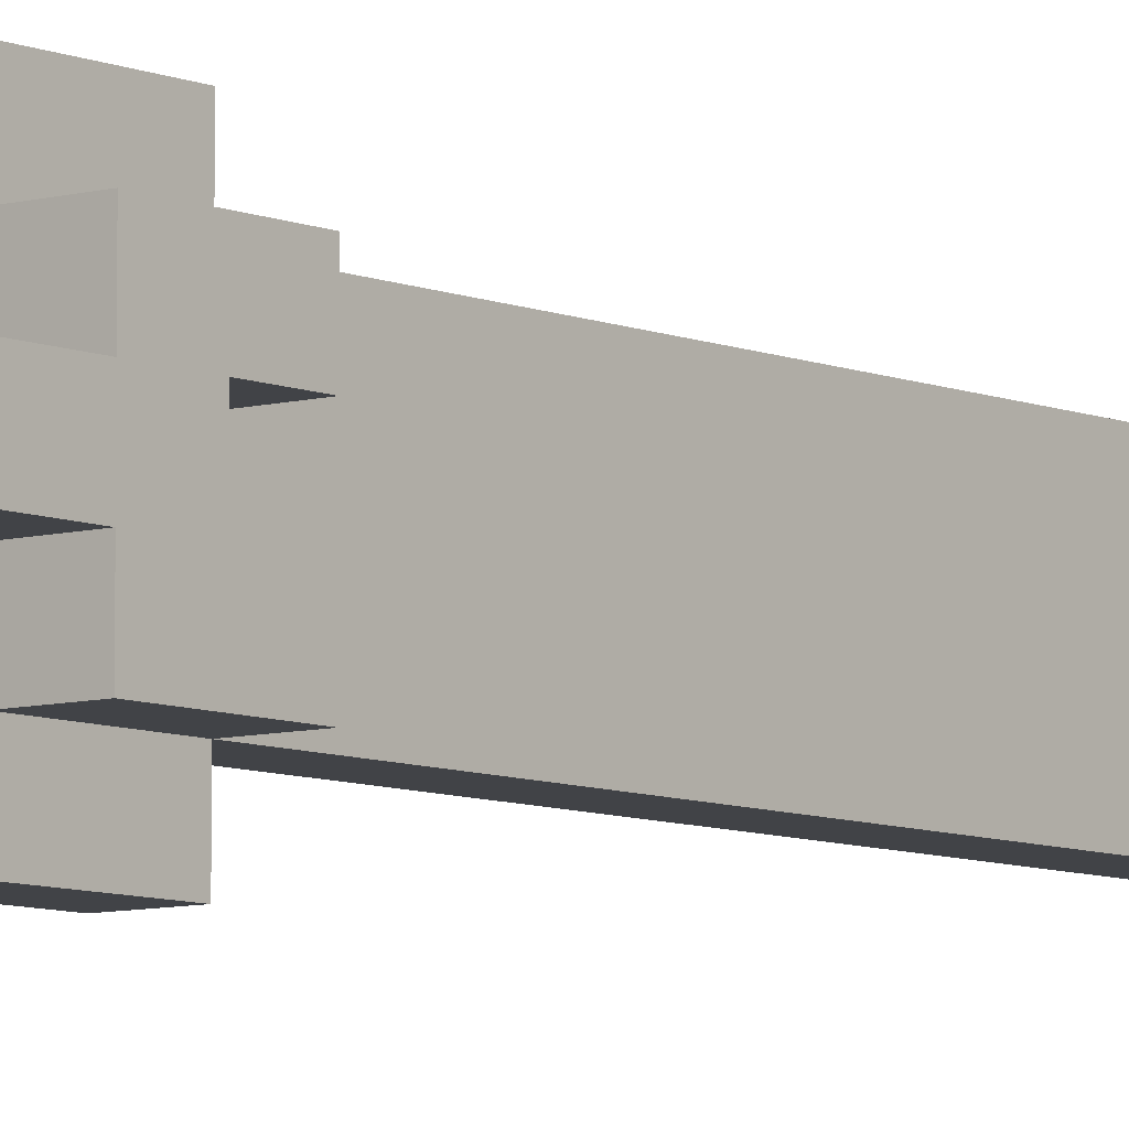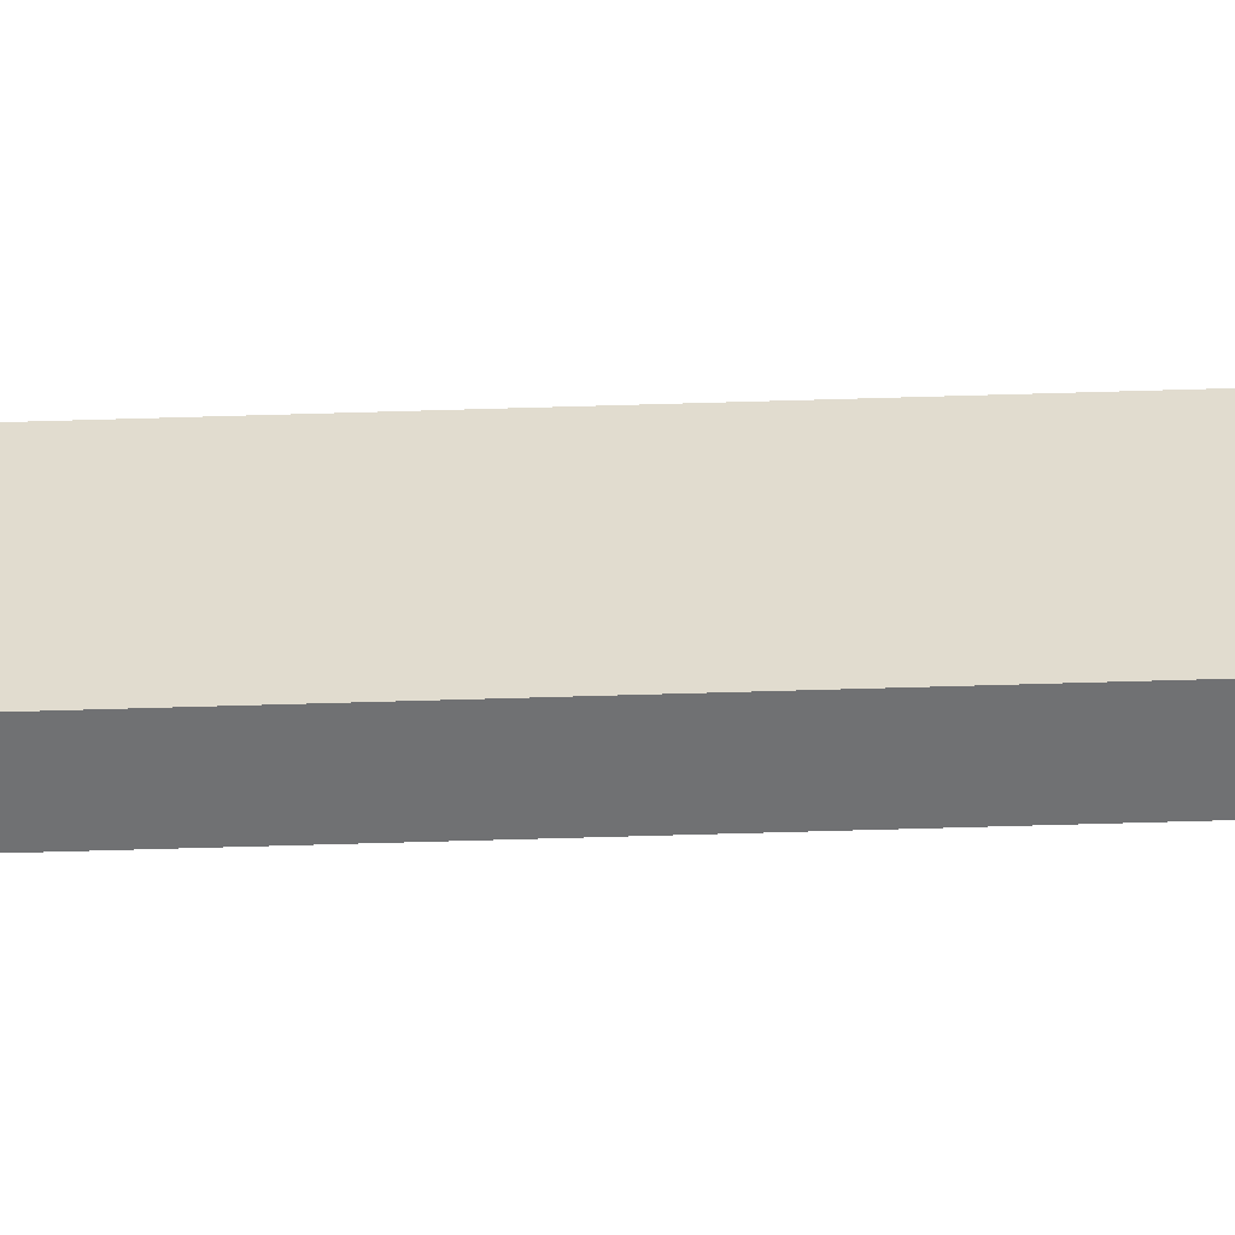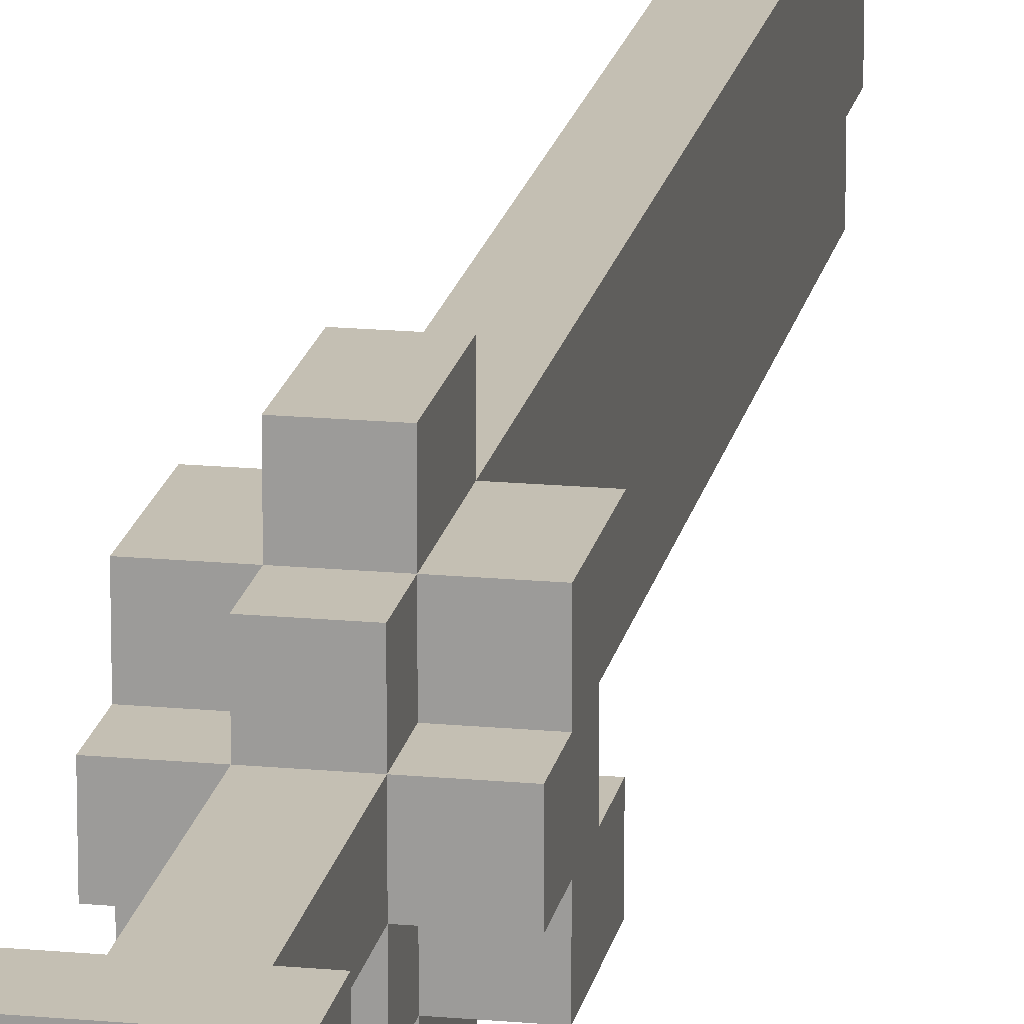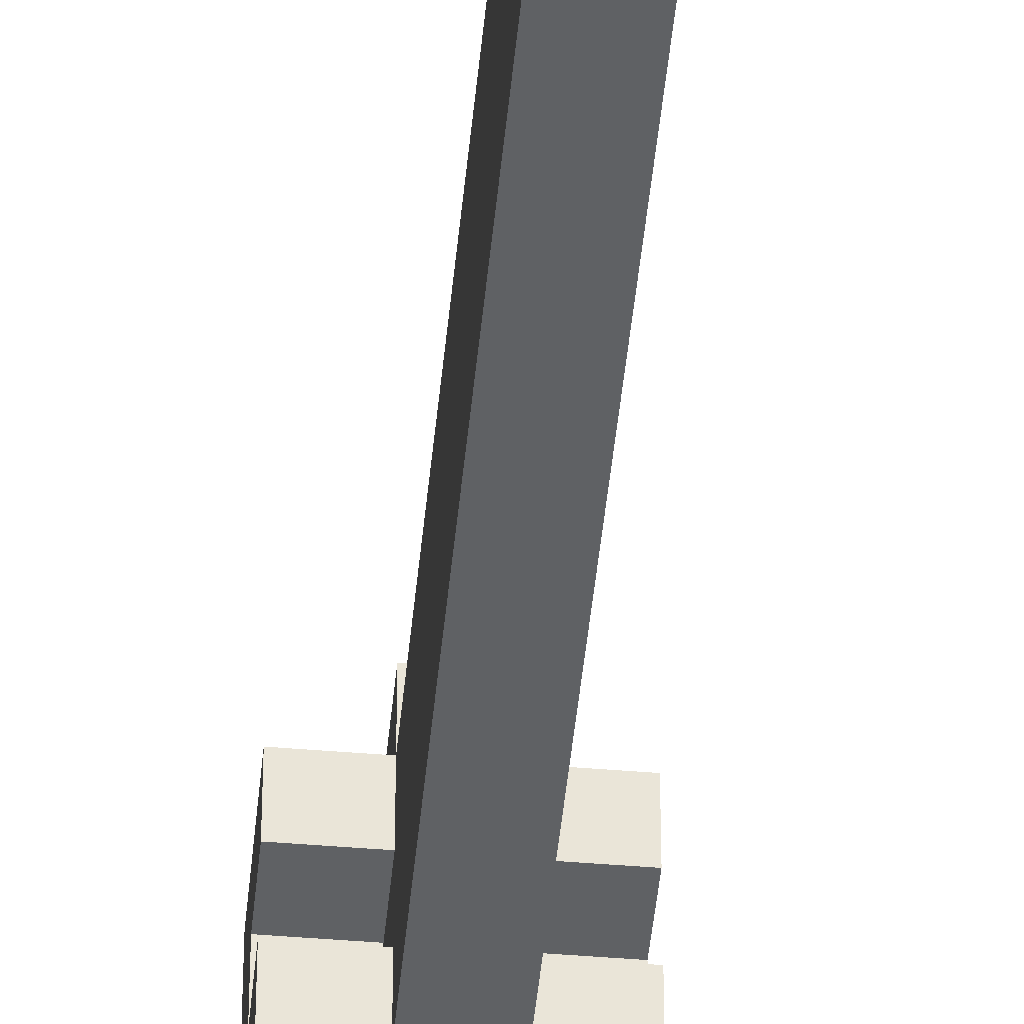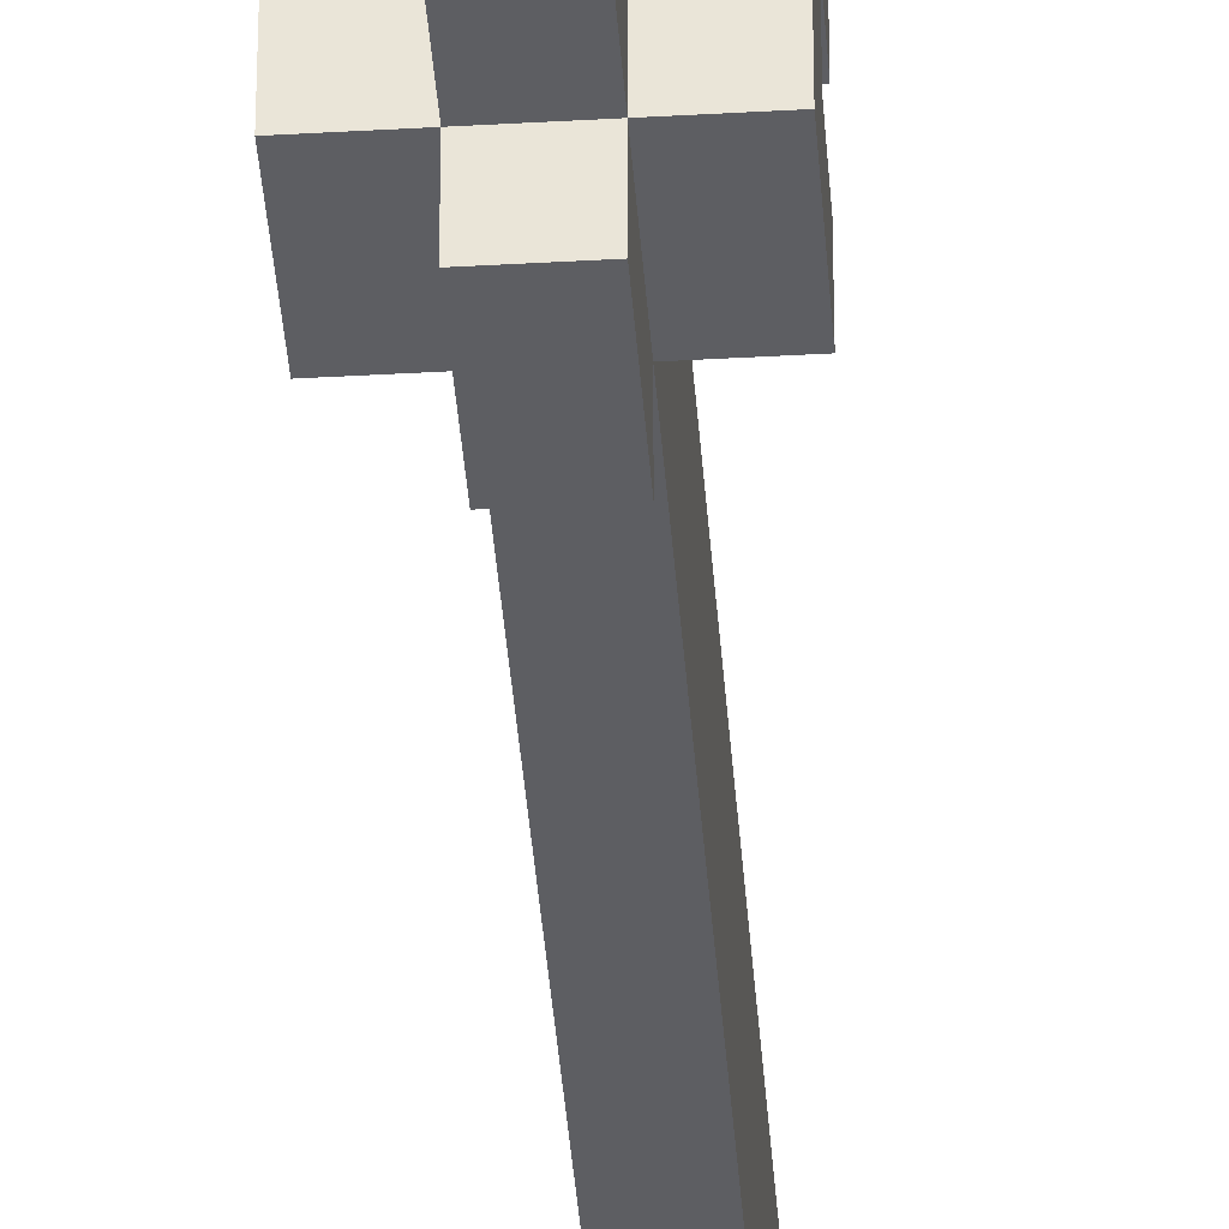
<metadata>
{"format":"obj","ext":"obj","renderer":"f3d","projection":"perspective","resolution":1024,"background":"white","views":[{"elev":-7.3,"azim":-141.0,"up":"+Y"},{"elev":-55.2,"azim":-88.1,"up":"+Y"},{"elev":17.7,"azim":-169.5,"up":"+Y"},{"elev":-46.7,"azim":-5.4,"up":"+Y"},{"elev":-39.3,"azim":-175.9,"up":"+Y"}]}
</metadata>
<code>
o VS_Knights_Props_Sword_001
v -0.15 -0.0503 0.5975
v -0.15 -0.1503 0.3975
v -0.15 -0.1503 0.5975
v -0.15 -0.0503 0.4975
v -0.15 -0.0503 0.3975
v -0.15 0.0497 0.4975
v -0.15 -0.0503 0.2975
v -0.15 0.0497 0.3975
v -0.15 0.0497 0.2975
v -0.15 0.1497 0.5975
v -0.15 0.0497 0.5975
v -0.15 0.1497 0.3975
v -0.15 0.1497 -0.3025
v -0.15 -0.1503 -0.4025
v -0.15 -0.1503 -0.3025
v -0.15 0.1497 -0.4025
v -0.05 -0.1503 0.5975
v -0.05 -0.2503 0.3975
v -0.05 -0.2503 0.5975
v -0.05 -0.1503 0.3975
v -0.05 -0.0503 2.297
v -0.05 -0.1503 0.6975
v -0.05 -0.1503 2.297
v -0.05 -0.0503 0.6975
v -0.05 -0.0503 0.5975
v -0.05 -0.0503 0.3975
v -0.05 -0.1503 0.2975
v -0.05 -0.0503 0.2975
v -0.05 0.0497 2.397
v -0.05 -0.0503 2.397
v -0.05 0.0497 2.297
v -0.05 0.0497 0.6975
v -0.05 0.0497 0.5975
v -0.05 -0.0503 0.4975
v -0.05 0.0497 0.4975
v -0.05 0.0497 0.2975
v -0.05 -0.0503 0.1975
v -0.05 0.0497 0.1975
v -0.05 -0.0503 0.09748
v -0.05 0.0497 0.09748
v -0.05 -0.0503 -0.002525
v -0.05 0.0497 -0.002525
v -0.05 -0.0503 -0.1025
v -0.05 0.0497 -0.1025
v -0.05 -0.0503 -0.2025
v -0.05 0.0497 -0.2025
v -0.05 -0.0503 -0.3025
v -0.05 0.0497 -0.3025
v -0.05 0.0497 -0.4025
v -0.05 -0.0503 -0.5025
v -0.05 -0.0503 -0.4025
v -0.05 0.0497 -0.5025
v -0.05 0.1497 2.497
v -0.05 0.0497 2.497
v -0.05 0.1497 0.6975
v -0.05 0.1497 0.5975
v -0.05 0.1497 0.3975
v -0.05 0.0497 0.3975
v -0.05 0.1497 0.2975
v -0.05 0.2497 0.5975
v -0.05 0.2497 0.3975
v 0.05 -0.2503 0.5975
v 0.05 -0.2503 0.3975
v 0.05 -0.1503 0.5975
v 0.05 -0.1503 0.3975
v 0.05 -0.1503 2.297
v 0.05 -0.1503 0.6975
v 0.05 -0.0503 2.297
v 0.05 -0.0503 0.6975
v 0.05 -0.0503 0.5975
v 0.05 -0.1503 0.2975
v 0.05 -0.0503 0.3975
v 0.05 -0.0503 0.2975
v 0.05 -0.0503 2.397
v 0.05 0.0497 2.397
v 0.05 0.0497 2.297
v 0.05 0.0497 0.6975
v 0.05 -0.0503 0.4975
v 0.05 0.0497 0.5975
v 0.05 0.0497 0.4975
v 0.05 -0.0503 0.1975
v 0.05 0.0497 0.2975
v 0.05 -0.0503 0.09748
v 0.05 0.0497 0.1975
v 0.05 -0.0503 -0.002525
v 0.05 0.0497 0.09748
v 0.05 -0.0503 -0.1025
v 0.05 0.0497 -0.002525
v 0.05 -0.0503 -0.2025
v 0.05 0.0497 -0.1025
v 0.05 -0.0503 -0.3025
v 0.05 0.0497 -0.2025
v 0.05 0.0497 -0.3025
v 0.05 -0.0503 -0.4025
v 0.05 -0.0503 -0.5025
v 0.05 0.0497 -0.4025
v 0.05 0.0497 -0.5025
v 0.05 0.1497 2.497
v 0.05 0.0497 2.497
v 0.05 0.1497 0.6975
v 0.05 0.1497 0.5975
v 0.05 0.0497 0.3975
v 0.05 0.1497 0.3975
v 0.05 0.1497 0.2975
v 0.05 0.2497 0.5975
v 0.05 0.2497 0.3975
v 0.15 -0.1503 0.5975
v 0.15 -0.1503 0.3975
v 0.15 -0.0503 0.5975
v 0.15 -0.0503 0.4975
v 0.15 -0.0503 0.3975
v 0.15 -0.0503 0.2975
v 0.15 0.0497 0.4975
v 0.15 0.0497 0.3975
v 0.15 0.0497 0.2975
v 0.15 0.0497 0.5975
v 0.15 0.1497 0.5975
v 0.15 0.1497 0.3975
v 0.15 -0.1503 -0.3025
v 0.15 -0.1503 -0.4025
v 0.15 0.1497 -0.3025
v 0.15 0.1497 -0.4025
v 0.05 0.0497 2.497
v -0.05 0.1497 2.497
v -0.05 0.0497 2.497
v 0.05 0.1497 2.497
v 0.05 -0.0503 2.397
v -0.05 0.0497 2.397
v -0.05 -0.0503 2.397
v 0.05 0.0497 2.397
v 0.05 -0.1503 2.297
v -0.05 -0.0503 2.297
v -0.05 -0.1503 2.297
v 0.05 -0.0503 2.297
v -0.05 -0.1503 0.5975
v -0.15 -0.0503 0.5975
v -0.15 -0.1503 0.5975
v -0.05 -0.0503 0.5975
v -0.05 0.0497 0.5975
v -0.15 0.1497 0.5975
v -0.15 0.0497 0.5975
v -0.05 0.1497 0.5975
v 0.05 -0.2503 0.5975
v -0.05 -0.2503 0.5975
v 0.05 -0.1503 0.5975
v 0.05 0.1497 0.5975
v -0.05 0.2497 0.5975
v 0.05 0.2497 0.5975
v 0.15 -0.1503 0.5975
v 0.05 -0.0503 0.5975
v 0.15 -0.0503 0.5975
v 0.15 0.0497 0.5975
v 0.05 0.0497 0.5975
v 0.15 0.1497 0.5975
v -0.05 -0.0503 0.4975
v -0.15 0.0497 0.4975
v -0.15 -0.0503 0.4975
v -0.05 0.0497 0.4975
v 0.15 -0.0503 0.4975
v 0.05 0.0497 0.4975
v 0.05 -0.0503 0.4975
v 0.15 0.0497 0.4975
v -0.05 -0.0503 -0.3025
v -0.15 0.1497 -0.3025
v -0.15 -0.1503 -0.3025
v -0.05 0.0497 -0.3025
v 0.05 -0.0503 -0.3025
v 0.05 0.0497 -0.3025
v 0.15 -0.1503 -0.3025
v 0.15 0.1497 -0.3025
v -0.15 -0.1503 0.3975
v -0.15 -0.0503 0.3975
v -0.05 -0.1503 0.3975
v -0.05 -0.0503 0.3975
v -0.15 0.0497 0.3975
v -0.15 0.1497 0.3975
v -0.05 0.0497 0.3975
v -0.05 0.1497 0.3975
v -0.05 -0.2503 0.3975
v 0.05 -0.2503 0.3975
v 0.05 -0.1503 0.3975
v -0.05 0.2497 0.3975
v 0.05 0.1497 0.3975
v 0.05 0.2497 0.3975
v 0.05 -0.0503 0.3975
v 0.15 -0.1503 0.3975
v 0.15 -0.0503 0.3975
v 0.05 0.0497 0.3975
v 0.15 0.0497 0.3975
v 0.15 0.1497 0.3975
v -0.15 -0.0503 0.2975
v -0.15 0.0497 0.2975
v -0.05 -0.0503 0.2975
v -0.05 0.0497 0.2975
v -0.05 -0.1503 0.2975
v 0.05 -0.1503 0.2975
v 0.05 -0.0503 0.2975
v -0.05 0.1497 0.2975
v 0.05 0.0497 0.2975
v 0.05 0.1497 0.2975
v 0.15 -0.0503 0.2975
v 0.15 0.0497 0.2975
v -0.15 -0.1503 -0.4025
v -0.15 0.1497 -0.4025
v -0.05 -0.0503 -0.4025
v -0.05 0.0497 -0.4025
v 0.05 -0.0503 -0.4025
v 0.05 0.0497 -0.4025
v 0.15 -0.1503 -0.4025
v 0.15 0.1497 -0.4025
v -0.05 -0.0503 -0.5025
v -0.05 0.0497 -0.5025
v 0.05 -0.0503 -0.5025
v 0.05 0.0497 -0.5025
v -0.05 -0.2503 0.3975
v 0.05 -0.2503 0.5975
v -0.05 -0.2503 0.5975
v 0.05 -0.2503 0.3975
v -0.05 -0.1503 0.6975
v 0.05 -0.1503 2.297
v -0.05 -0.1503 2.297
v 0.05 -0.1503 0.6975
v -0.05 -0.1503 0.5975
v 0.05 -0.1503 0.5975
v -0.15 -0.1503 0.3975
v -0.15 -0.1503 0.5975
v -0.05 -0.1503 0.3975
v 0.05 -0.1503 0.3975
v 0.15 -0.1503 0.5975
v 0.15 -0.1503 0.3975
v -0.05 -0.1503 0.2975
v 0.05 -0.1503 0.2975
v -0.15 -0.1503 -0.4025
v 0.15 -0.1503 -0.3025
v -0.15 -0.1503 -0.3025
v 0.15 -0.1503 -0.4025
v -0.05 -0.0503 2.297
v 0.05 -0.0503 2.397
v -0.05 -0.0503 2.397
v 0.05 -0.0503 2.297
v -0.15 -0.0503 0.2975
v -0.05 -0.0503 0.3975
v -0.15 -0.0503 0.3975
v -0.05 -0.0503 0.2975
v 0.05 -0.0503 0.2975
v 0.15 -0.0503 0.3975
v 0.05 -0.0503 0.3975
v 0.15 -0.0503 0.2975
v -0.05 -0.0503 0.1975
v 0.05 -0.0503 0.1975
v -0.05 -0.0503 0.09748
v 0.05 -0.0503 0.09748
v -0.05 -0.0503 -0.002525
v 0.05 -0.0503 -0.002525
v -0.05 -0.0503 -0.1025
v 0.05 -0.0503 -0.1025
v -0.05 -0.0503 -0.2025
v 0.05 -0.0503 -0.2025
v -0.05 -0.0503 -0.3025
v 0.05 -0.0503 -0.3025
v -0.05 -0.0503 -0.5025
v 0.05 -0.0503 -0.4025
v -0.05 -0.0503 -0.4025
v 0.05 -0.0503 -0.5025
v -0.05 0.0497 2.397
v 0.05 0.0497 2.497
v -0.05 0.0497 2.497
v 0.05 0.0497 2.397
v -0.15 0.0497 0.4975
v -0.05 0.0497 0.5975
v -0.15 0.0497 0.5975
v -0.05 0.0497 0.4975
v 0.05 0.0497 0.4975
v 0.15 0.0497 0.5975
v 0.05 0.0497 0.5975
v 0.15 0.0497 0.4975
v -0.15 -0.0503 0.5975
v -0.05 -0.0503 0.5975
v -0.15 -0.0503 0.4975
v -0.05 -0.0503 0.4975
v 0.05 -0.0503 0.5975
v 0.15 -0.0503 0.5975
v 0.05 -0.0503 0.4975
v 0.15 -0.0503 0.4975
v -0.15 0.0497 0.3975
v -0.05 0.0497 0.3975
v -0.15 0.0497 0.2975
v -0.05 0.0497 0.2975
v 0.05 0.0497 0.3975
v 0.15 0.0497 0.3975
v 0.05 0.0497 0.2975
v 0.15 0.0497 0.2975
v -0.05 0.0497 0.1975
v 0.05 0.0497 0.1975
v -0.05 0.0497 0.09748
v 0.05 0.0497 0.09748
v -0.05 0.0497 -0.002525
v 0.05 0.0497 -0.002525
v -0.05 0.0497 -0.1025
v 0.05 0.0497 -0.1025
v -0.05 0.0497 -0.2025
v 0.05 0.0497 -0.2025
v -0.05 0.0497 -0.3025
v 0.05 0.0497 -0.3025
v -0.05 0.0497 -0.4025
v 0.05 0.0497 -0.4025
v -0.05 0.0497 -0.5025
v 0.05 0.0497 -0.5025
v -0.05 0.1497 2.497
v 0.05 0.1497 2.497
v -0.05 0.1497 0.6975
v 0.05 0.1497 0.6975
v -0.05 0.1497 0.5975
v 0.05 0.1497 0.5975
v -0.15 0.1497 0.5975
v -0.15 0.1497 0.3975
v -0.05 0.1497 0.3975
v 0.15 0.1497 0.5975
v 0.05 0.1497 0.3975
v 0.15 0.1497 0.3975
v -0.05 0.1497 0.2975
v 0.05 0.1497 0.2975
v -0.15 0.1497 -0.3025
v 0.15 0.1497 -0.3025
v -0.15 0.1497 -0.4025
v 0.15 0.1497 -0.4025
v -0.05 0.2497 0.5975
v 0.05 0.2497 0.5975
v -0.05 0.2497 0.3975
v 0.05 0.2497 0.3975
f 1 2 3
f 4 2 1
f 5 2 4
f 6 7 5
f 6 5 4
f 8 7 6
f 9 7 8
f 10 6 11
f 10 8 6
f 12 8 10
f 13 14 15
f 16 14 13
f 17 18 19
f 20 18 17
f 21 22 23
f 24 17 22
f 24 22 21
f 25 17 24
f 26 27 20
f 28 27 26
f 29 21 30
f 31 24 21
f 31 25 24
f 31 21 29
f 32 25 31
f 33 34 25
f 33 25 32
f 35 34 33
f 36 37 28
f 38 39 37
f 38 37 36
f 40 41 39
f 40 39 38
f 42 43 41
f 42 41 40
f 44 45 43
f 44 43 42
f 46 47 45
f 46 45 44
f 48 47 46
f 49 50 51
f 52 50 49
f 53 32 31
f 53 29 54
f 53 31 29
f 55 33 32
f 55 32 53
f 56 33 55
f 57 36 58
f 59 36 57
f 60 57 56
f 61 57 60
f 62 63 64
f 64 63 65
f 66 67 68
f 67 64 69
f 68 67 69
f 69 64 70
f 65 71 72
f 72 71 73
f 74 68 75
f 68 69 76
f 69 70 76
f 75 68 76
f 76 70 77
f 70 78 79
f 77 70 79
f 79 78 80
f 73 81 82
f 81 83 84
f 82 81 84
f 83 85 86
f 84 83 86
f 85 87 88
f 86 85 88
f 87 89 90
f 88 87 90
f 89 91 92
f 90 89 92
f 92 91 93
f 94 95 96
f 96 95 97
f 76 77 98
f 99 75 98
f 75 76 98
f 77 79 100
f 98 77 100
f 100 79 101
f 102 82 103
f 103 82 104
f 101 103 105
f 105 103 106
f 107 108 109
f 109 108 110
f 110 108 111
f 111 112 113
f 110 111 113
f 113 112 114
f 114 112 115
f 116 113 117
f 113 114 117
f 117 114 118
f 119 120 121
f 121 120 122
f 123 124 125
f 126 124 123
f 127 128 129
f 130 128 127
f 131 132 133
f 134 132 131
f 135 136 137
f 138 136 135
f 139 140 141
f 142 140 139
f 143 135 144
f 145 135 143
f 146 147 142
f 148 147 146
f 149 150 145
f 151 150 149
f 152 146 153
f 154 146 152
f 155 156 157
f 158 156 155
f 159 160 161
f 162 160 159
f 163 164 165
f 166 164 163
f 167 163 165
f 168 164 166
f 169 167 165
f 169 168 167
f 170 164 168
f 170 168 169
f 171 172 173
f 173 172 174
f 175 176 177
f 177 176 178
f 179 173 180
f 180 173 181
f 178 182 183
f 183 182 184
f 181 185 186
f 186 185 187
f 188 183 189
f 189 183 190
f 191 192 193
f 193 192 194
f 195 193 196
f 196 193 197
f 194 198 199
f 199 198 200
f 197 199 201
f 201 199 202
f 203 204 205
f 205 204 206
f 203 205 207
f 206 204 208
f 203 207 209
f 207 208 209
f 208 204 210
f 209 208 210
f 211 212 213
f 213 212 214
f 215 216 217
f 218 216 215
f 219 220 221
f 222 220 219
f 223 222 219
f 224 222 223
f 225 223 226
f 227 223 225
f 228 229 224
f 230 229 228
f 231 228 227
f 232 228 231
f 233 234 235
f 236 234 233
f 237 238 239
f 240 238 237
f 241 242 243
f 244 242 241
f 245 246 247
f 248 246 245
f 249 245 244
f 250 245 249
f 251 250 249
f 252 250 251
f 253 252 251
f 254 252 253
f 255 254 253
f 256 254 255
f 257 256 255
f 258 256 257
f 259 258 257
f 260 258 259
f 261 262 263
f 264 262 261
f 265 266 267
f 268 266 265
f 269 270 271
f 272 270 269
f 273 274 275
f 276 274 273
f 277 278 279
f 279 278 280
f 281 282 283
f 283 282 284
f 285 286 287
f 287 286 288
f 289 290 291
f 291 290 292
f 288 291 293
f 293 291 294
f 293 294 295
f 295 294 296
f 295 296 297
f 297 296 298
f 297 298 299
f 299 298 300
f 299 300 301
f 301 300 302
f 301 302 303
f 303 302 304
f 305 306 307
f 307 306 308
f 309 310 311
f 311 310 312
f 311 312 313
f 313 312 314
f 315 313 316
f 316 313 317
f 314 318 319
f 319 318 320
f 317 319 321
f 321 319 322
f 323 324 325
f 325 324 326
f 327 328 329
f 329 328 330

</code>
